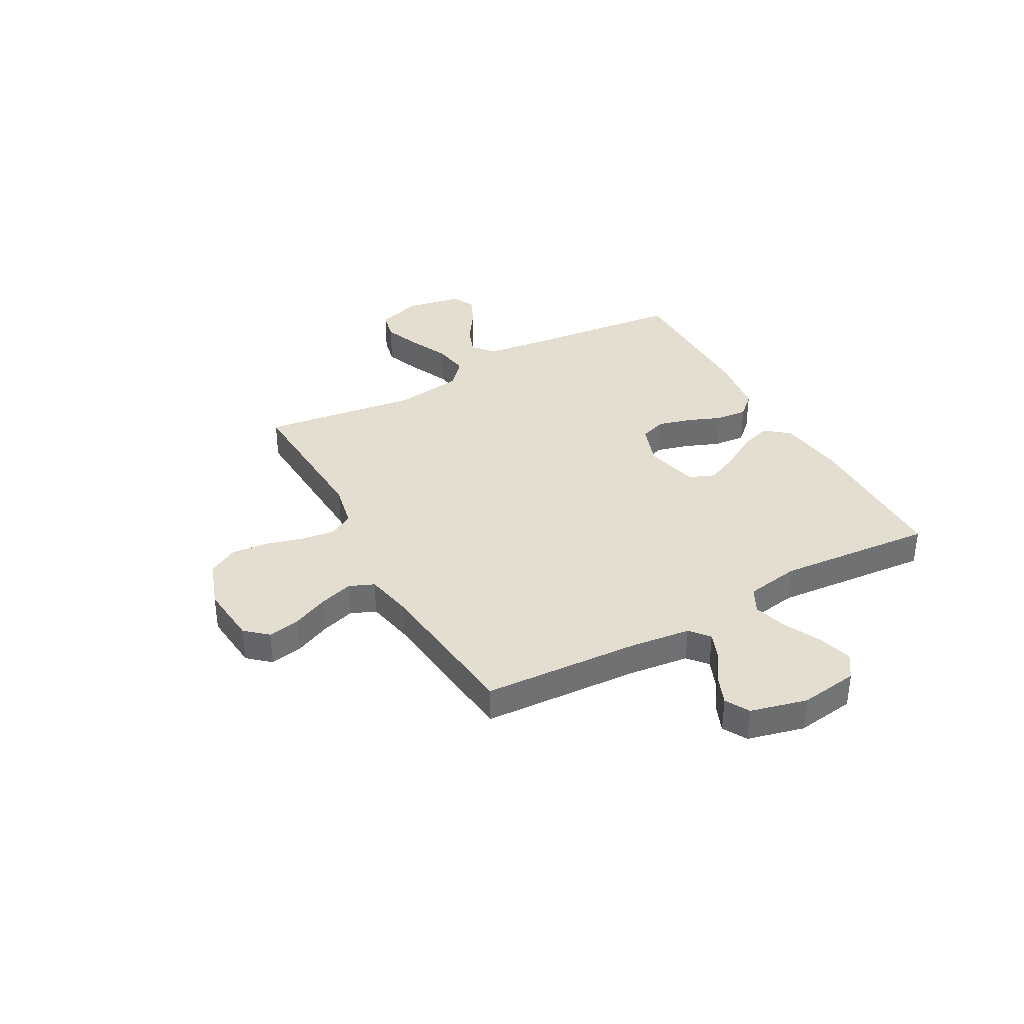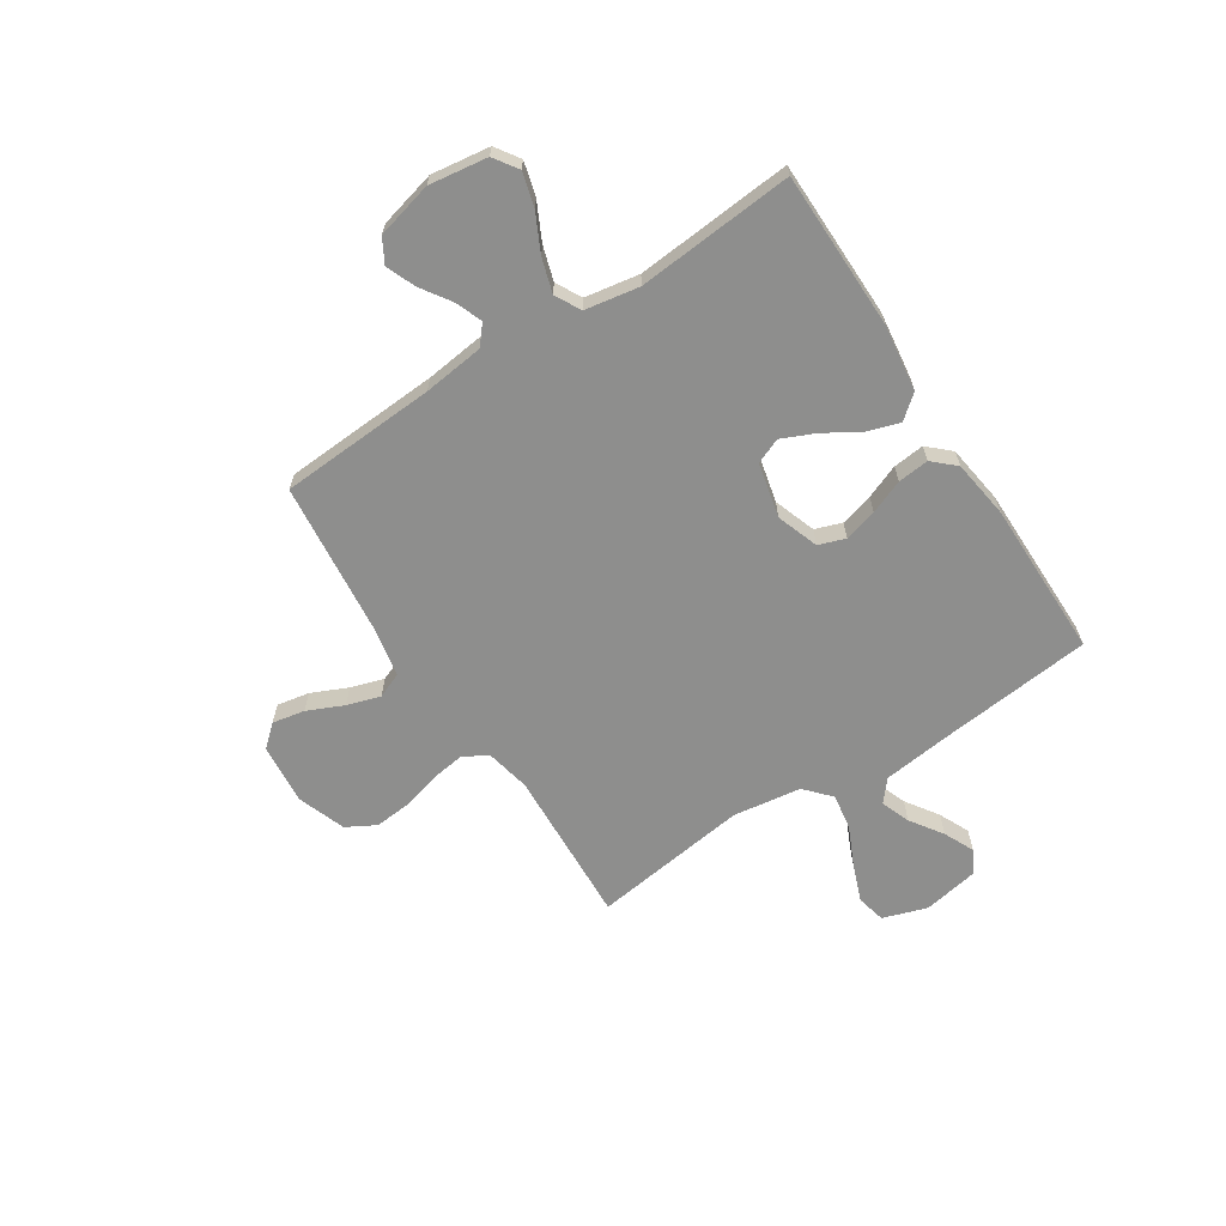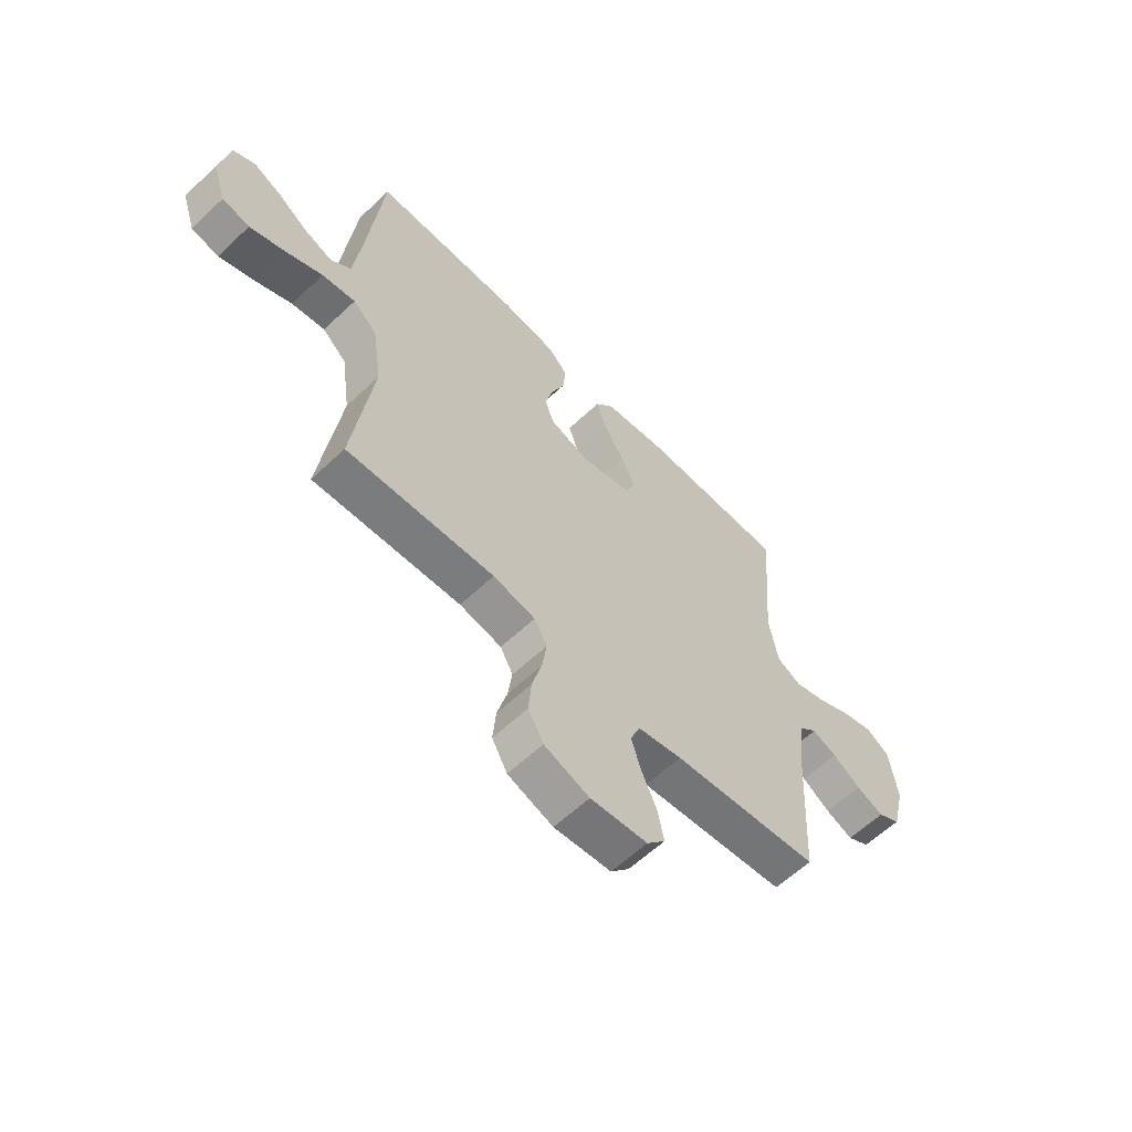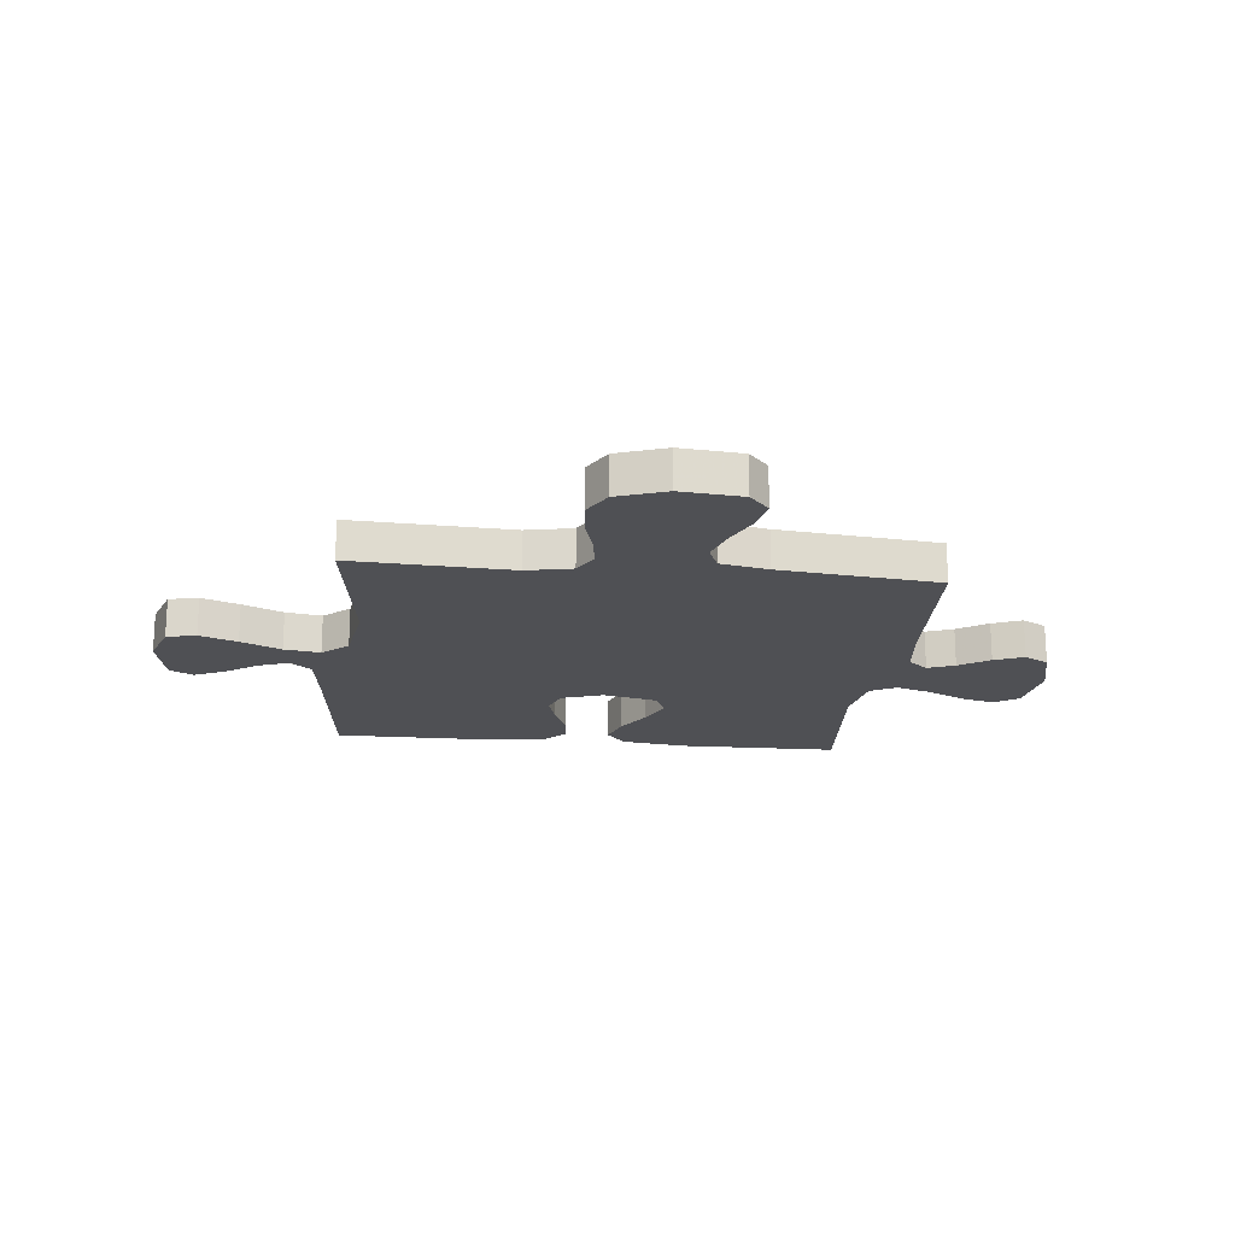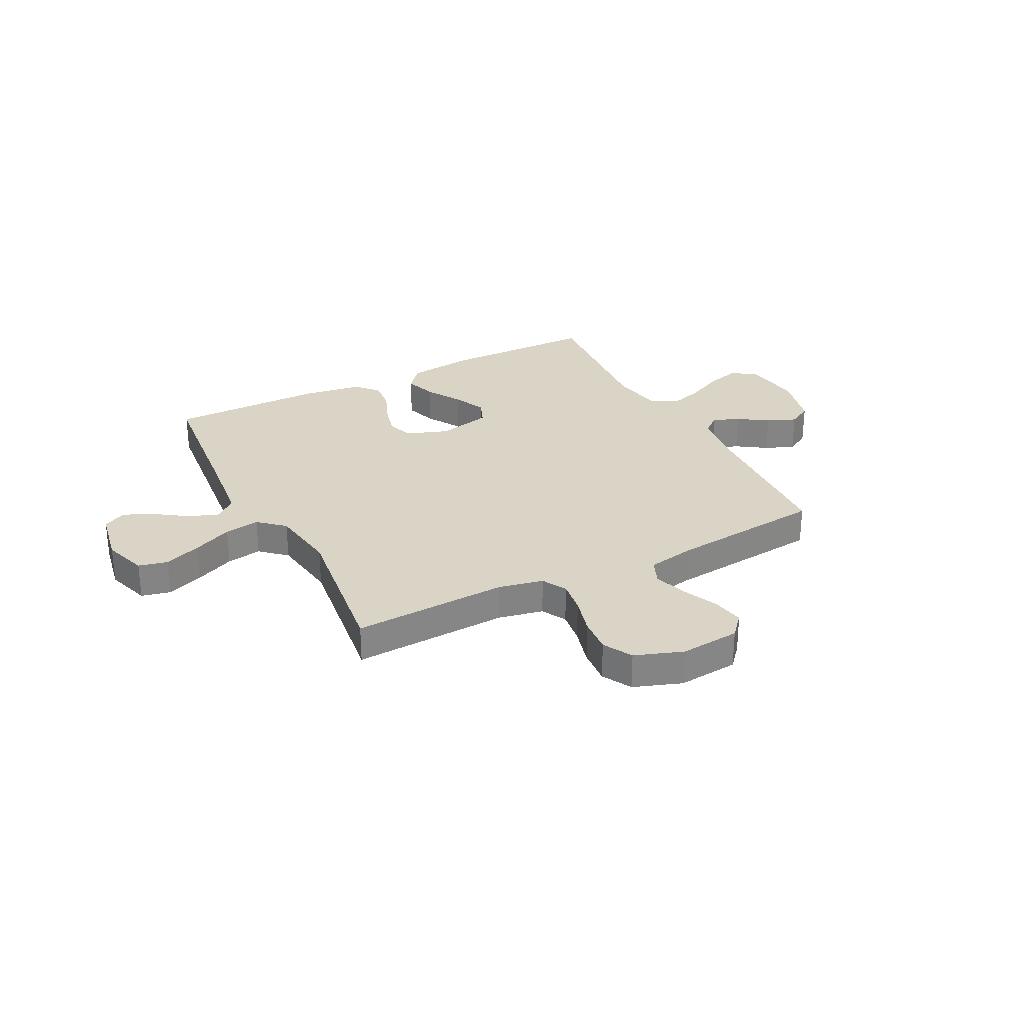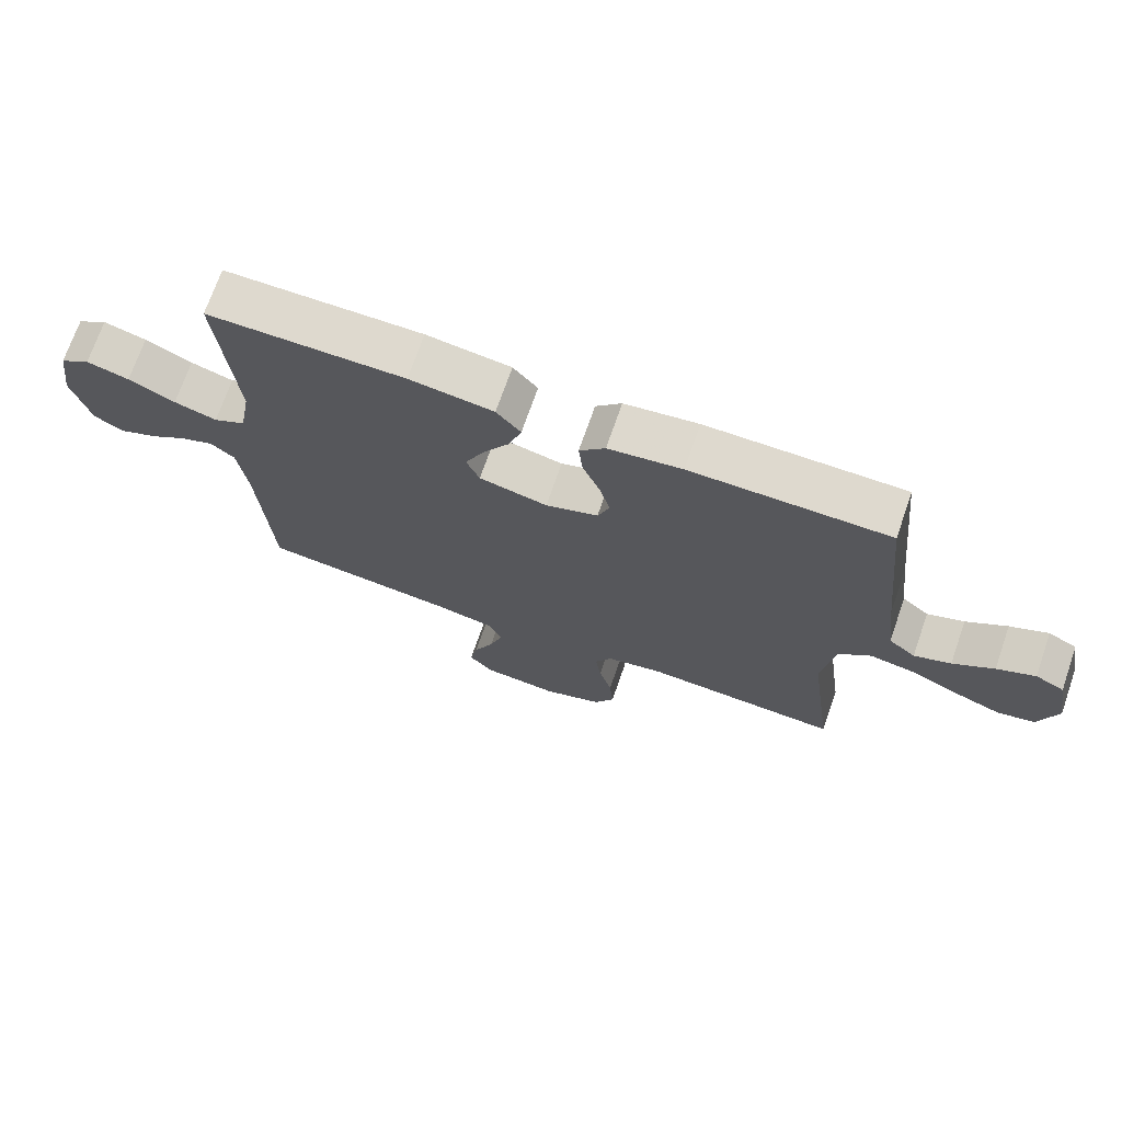
<metadata>
{"format":"obj","ext":"obj","renderer":"f3d","projection":"perspective","resolution":1024,"background":"white","views":[{"elev":36.5,"azim":-118.9,"up":"+Y"},{"elev":-64.8,"azim":-57.0,"up":"+Y"},{"elev":-60.5,"azim":133.9,"up":"+Z"},{"elev":-19.2,"azim":173.9,"up":"+Y"},{"elev":28.9,"azim":152.8,"up":"+Y"},{"elev":71.4,"azim":19.2,"up":"+Z"}]}
</metadata>
<code>
v 0.5 0.07 0.5
v 0.531 0.07 0.2
v 0.546 0.07 0.075
v 0.587 0.07 0.041
v 0.643 0.07 0.062
v 0.705 0.07 0.104
v 0.763 0.07 0.131
v 0.807 0.07 0.108
v 0.827 0.07 0
v 0.799 0.07 -0.085
v 0.743 0.07 -0.098
v 0.672 0.07 -0.071
v 0.596 0.07 -0.036
v 0.528 0.07 -0.025
v 0.479 0.07 -0.069
v 0.46 0.07 -0.2
v 0.5 0.07 -0.5
v 0.2 0.07 -0.485
v 0.114 0.07 -0.503
v 0.088 0.07 -0.55
v 0.097 0.07 -0.614
v 0.117 0.07 -0.687
v 0.123 0.07 -0.757
v 0.092 0.07 -0.813
v 0 0.07 -0.846
v -0.116 0.07 -0.835
v -0.153 0.07 -0.793
v -0.141 0.07 -0.731
v -0.11 0.07 -0.662
v -0.09 0.07 -0.598
v -0.11 0.07 -0.55
v -0.2 0.07 -0.532
v -0.5 0.07 -0.5
v -0.517 0.07 -0.2
v -0.531 0.07 -0.084
v -0.568 0.07 -0.053
v -0.619 0.07 -0.073
v -0.676 0.07 -0.111
v -0.732 0.07 -0.134
v -0.778 0.07 -0.108
v -0.805 0.07 0
v -0.789 0.07 0.112
v -0.743 0.07 0.143
v -0.678 0.07 0.125
v -0.607 0.07 0.09
v -0.542 0.07 0.07
v -0.493 0.07 0.096
v -0.475 0.07 0.2
v -0.5 0.07 0.5
v -0.2 0.07 0.503
v -0.072 0.07 0.486
v -0.035 0.07 0.441
v -0.055 0.07 0.379
v -0.096 0.07 0.311
v -0.124 0.07 0.248
v -0.104 0.07 0.199
v 0 0.07 0.175
v 0.08 0.07 0.203
v 0.098 0.07 0.254
v 0.081 0.07 0.317
v 0.055 0.07 0.382
v 0.049 0.07 0.442
v 0.088 0.07 0.484
v 0.2 0.07 0.5
v 0.5 0 0.5
v 0.531 0 0.2
v 0.546 0 0.075
v 0.587 0 0.041
v 0.643 0 0.062
v 0.705 0 0.104
v 0.763 0 0.131
v 0.807 0 0.108
v 0.827 0 0
v 0.799 0 -0.085
v 0.743 0 -0.098
v 0.672 0 -0.071
v 0.596 0 -0.036
v 0.528 0 -0.025
v 0.479 0 -0.069
v 0.46 0 -0.2
v 0.5 0 -0.5
v 0.2 0 -0.485
v 0.114 0 -0.503
v 0.088 0 -0.55
v 0.097 0 -0.614
v 0.117 0 -0.687
v 0.123 0 -0.757
v 0.092 0 -0.813
v 0 0 -0.846
v -0.116 0 -0.835
v -0.153 0 -0.793
v -0.141 0 -0.731
v -0.11 0 -0.662
v -0.09 0 -0.598
v -0.11 0 -0.55
v -0.2 0 -0.532
v -0.5 0 -0.5
v -0.517 0 -0.2
v -0.531 0 -0.084
v -0.568 0 -0.053
v -0.619 0 -0.073
v -0.676 0 -0.111
v -0.732 0 -0.134
v -0.778 0 -0.108
v -0.805 0 0
v -0.789 0 0.112
v -0.743 0 0.143
v -0.678 0 0.125
v -0.607 0 0.09
v -0.542 0 0.07
v -0.493 0 0.096
v -0.475 0 0.2
v -0.5 0 0.5
v -0.2 0 0.503
v -0.072 0 0.486
v -0.035 0 0.441
v -0.055 0 0.379
v -0.096 0 0.311
v -0.124 0 0.248
v -0.104 0 0.199
v 0 0 0.175
v 0.08 0 0.203
v 0.098 0 0.254
v 0.081 0 0.317
v 0.055 0 0.382
v 0.049 0 0.442
v 0.088 0 0.484
v 0.2 0 0.5
f 64 1 2
f 63 64 2
f 62 63 2
f 61 62 2
f 60 61 2
f 59 60 2 3
f 58 59 3 4
f 57 58 4
f 52 53 54
f 51 52 54
f 50 51 54
f 49 50 54
f 48 49 54
f 47 48 54 55
f 46 47 55 56
f 43 44 45
f 42 43 45
f 41 42 45
f 40 41 45
f 39 40 45
f 38 39 45
f 37 38 45
f 36 37 45 46
f 46 56 57
f 36 46 57
f 35 36 57
f 32 33 34
f 35 57 4
f 34 35 4
f 32 34 4
f 31 32 4
f 27 28 29
f 26 27 29
f 25 26 29
f 24 25 29
f 23 24 29
f 22 23 29
f 21 22 29
f 20 21 29 30
f 16 17 18
f 15 16 18 19
f 11 12 13
f 10 11 13
f 9 10 13
f 8 9 13
f 7 8 13
f 6 7 13
f 5 6 13
f 5 13 14
f 4 5 14
f 31 4 14 15
f 19 20 30 31
f 15 19 31
f 66 65 128
f 66 128 127
f 66 127 126
f 66 126 125
f 66 125 124
f 67 66 124 123
f 68 67 123 122
f 68 122 121
f 118 117 116
f 118 116 115
f 118 115 114
f 118 114 113
f 118 113 112
f 119 118 112 111
f 120 119 111 110
f 109 108 107
f 109 107 106
f 109 106 105
f 109 105 104
f 109 104 103
f 109 103 102
f 109 102 101
f 110 109 101 100
f 121 120 110
f 121 110 100
f 121 100 99
f 98 97 96
f 68 121 99
f 68 99 98
f 68 98 96
f 68 96 95
f 93 92 91
f 93 91 90
f 93 90 89
f 93 89 88
f 93 88 87
f 93 87 86
f 93 86 85
f 94 93 85 84
f 82 81 80
f 83 82 80 79
f 77 76 75
f 77 75 74
f 77 74 73
f 77 73 72
f 77 72 71
f 77 71 70
f 77 70 69
f 78 77 69
f 78 69 68
f 79 78 68 95
f 95 94 84 83
f 95 83 79
f 1 65 66 2
f 2 66 67 3
f 3 67 68 4
f 4 68 69 5
f 5 69 70 6
f 6 70 71 7
f 7 71 72 8
f 8 72 73 9
f 9 73 74 10
f 10 74 75 11
f 11 75 76 12
f 12 76 77 13
f 13 77 78 14
f 14 78 79 15
f 15 79 80 16
f 16 80 81 17
f 17 81 82 18
f 18 82 83 19
f 19 83 84 20
f 20 84 85 21
f 21 85 86 22
f 22 86 87 23
f 23 87 88 24
f 24 88 89 25
f 25 89 90 26
f 26 90 91 27
f 27 91 92 28
f 28 92 93 29
f 29 93 94 30
f 30 94 95 31
f 31 95 96 32
f 32 96 97 33
f 33 97 98 34
f 34 98 99 35
f 35 99 100 36
f 36 100 101 37
f 37 101 102 38
f 38 102 103 39
f 39 103 104 40
f 40 104 105 41
f 41 105 106 42
f 42 106 107 43
f 43 107 108 44
f 44 108 109 45
f 45 109 110 46
f 46 110 111 47
f 47 111 112 48
f 48 112 113 49
f 49 113 114 50
f 50 114 115 51
f 51 115 116 52
f 52 116 117 53
f 53 117 118 54
f 54 118 119 55
f 55 119 120 56
f 56 120 121 57
f 57 121 122 58
f 58 122 123 59
f 59 123 124 60
f 60 124 125 61
f 61 125 126 62
f 62 126 127 63
f 63 127 128 64
f 64 128 65 1

</code>
